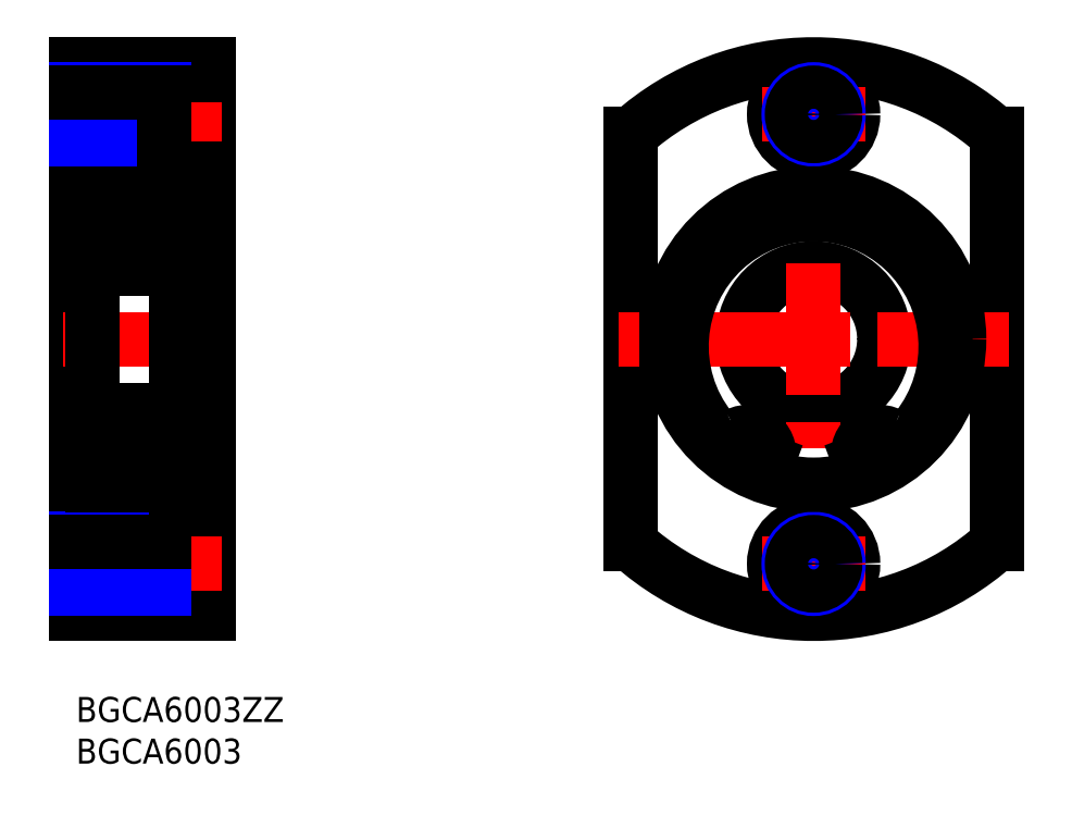
<metadata>
{"format":"dxf","ext":"dxf","renderer":"ezdxf+matplotlib","layout":"modelspace","background":"white","min_lineweight":24,"dpi":150}
</metadata>
<code>
0
SECTION
2
ENTITIES
0
INSERT
8
MSM_CONTINUOUS
2
*U4
10
0
20
0
30
0
0
INSERT
8
MSM_CONTINUOUS
2
*U5
10
0
20
0
30
0
0
LINE
8
MSM_CONTINUOUS
10
16
20
76
30
0
11
16
21
10
31
0
0
LINE
8
MSM_CONTINUOUS
10
0
20
76
30
0
11
0
21
10
31
0
0
LINE
8
MSM_CONTINUOUS
10
0
20
10
30
0
11
16
21
10
31
0
0
LINE
8
MSM_CONTINUOUS
10
16
20
11.25
30
0
11
10.6
21
11.25
31
0
0
LINE
8
MSM_CONTINUOUS
10
16
20
20.75
30
0
11
10.6
21
20.75
31
0
0
LINE
8
MSM_CENTER
10
17.5
20
16
30
0
11
-1.5
21
16
31
0
0
LINE
8
MSM_CONTINUOUS
10
10.6
20
11.25
30
0
11
10.6
21
20.75
31
0
0
LINE
8
MSM_CONTINUOUS
10
10.6
20
13.4
30
0
11
0
21
13.4
31
0
0
LINE
8
MSM_NARROW
10
10.6
20
13
30
0
11
0
21
13
31
0
0
LINE
8
MSM_NARROW
10
10.6
20
19
30
0
11
0
21
19
31
0
0
LINE
8
MSM_CONTINUOUS
10
10.6
20
18.6
30
0
11
0
21
18.6
31
0
0
LINE
8
MSM_CONTINUOUS
10
16
20
25.5
30
0
11
13.75
21
25.5
31
0
0
LINE
8
MSM_CENTER
10
-1.5
20
43
30
0
11
17.5
21
43
31
0
0
LINE
8
MSM_CONTINUOUS
10
2
20
27.5
30
0
11
1.705e-13
21
27.5
31
0
0
LINE
8
MSM_CONTINUOUS
10
16
20
65.25
30
0
11
10.6
21
65.25
31
0
0
LINE
8
MSM_CENTER
10
17.5
20
70
30
0
11
-1.5
21
70
31
0
0
LINE
8
MSM_CONTINUOUS
10
2
20
58.5
30
0
11
1.705e-13
21
58.5
31
0
0
LINE
8
MSM_CONTINUOUS
10
10.6
20
67.4
30
0
11
0
21
67.4
31
0
0
LINE
8
MSM_NARROW
10
10.6
20
67
30
0
11
0
21
67
31
0
0
LINE
8
MSM_CONTINUOUS
10
10.6
20
65.25
30
0
11
10.6
21
74.75
31
0
0
LINE
8
MSM_CONTINUOUS
10
16
20
60.5
30
0
11
13.75
21
60.5
31
0
0
LINE
8
MSM_CONTINUOUS
10
0
20
76
30
0
11
16
21
76
31
0
0
LINE
8
MSM_CONTINUOUS
10
16
20
74.75
30
0
11
10.6
21
74.75
31
0
0
LINE
8
MSM_NARROW
10
10.6
20
73
30
0
11
0
21
73
31
0
0
LINE
8
MSM_CONTINUOUS
10
10.6
20
72.6
30
0
11
0
21
72.6
31
0
0
CIRCLE
8
MSM_CONTINUOUS
10
88.67
20
43
30
0
40
8.5
0
LINE
8
MSM_CONTINUOUS
10
110.7
20
67.6
30
0
11
110.7
21
18.4
31
0
0
LINE
8
MSM_CONTINUOUS
10
66.67
20
67.6
30
0
11
66.67
21
18.4
31
0
0
LINE
8
MSM_CENTER
10
88.67
20
77.5
30
0
11
88.67
21
8.5
31
0
0
ARC
8
MSM_CONTINUOUS
10
88.67
20
43
30
0
40
33
50
228.2
51
311.8
0
CIRCLE
8
MSM_CONTINUOUS
10
88.67
20
16
30
0
40
4.75
0
LINE
8
MSM_CENTER
10
112.2
20
43
30
0
11
65.17
21
43
31
0
0
LINE
8
MSM_CENTER
10
94.92
20
16
30
0
11
82.42
21
16
31
0
0
CIRCLE
8
MSM_NARROW
10
88.67
20
16
30
0
40
3
0
CIRCLE
8
MSM_CONTINUOUS
10
88.67
20
16
30
0
40
2.6
0
ARC
8
MSM_CONTINUOUS
10
88.67
20
43
30
0
40
33
50
48.19
51
131.8
0
CIRCLE
8
MSM_CONTINUOUS
10
88.67
20
70
30
0
40
4.75
0
LINE
8
MSM_CENTER
10
94.92
20
70
30
0
11
82.42
21
70
31
0
0
CIRCLE
8
MSM_NARROW
10
88.67
20
70
30
0
40
3
0
CIRCLE
8
MSM_CONTINUOUS
10
88.67
20
70
30
0
40
2.6
0
CIRCLE
8
MSM_CONTINUOUS
10
7
20
30
30
0
40
2.778
0
LINE
8
MSM_CONTINUOUS
10
2.433
20
29.12
30
0
11
2.433
21
31.9
31
0
0
LINE
8
MSM_CONTINUOUS
10
2.633
20
29.2
30
0
11
2.633
21
31.9
31
0
0
LINE
8
MSM_CONTINUOUS
10
11.37
20
29.2
30
0
11
11.37
21
31.9
31
0
0
LINE
8
MSM_CONTINUOUS
10
11.57
20
29.12
30
0
11
11.57
21
31.9
31
0
0
LINE
8
MSM_CONTINUOUS
10
2
20
60.5
30
0
11
2
21
25.5
31
0
0
LINE
8
MSM_CONTINUOUS
10
2
20
25.5
30
0
11
12
21
25.5
31
0
0
LINE
8
MSM_CONTINUOUS
10
10.5
20
28.3
30
0
11
9.197
21
28.3
31
0
0
LINE
8
MSM_CONTINUOUS
10
3.503
20
28.3
30
0
11
4.803
21
28.3
31
0
0
LINE
8
MSM_CONTINUOUS
10
2.1
20
27.6
30
0
11
2.56
21
27.6
31
0
0
LINE
8
MSM_CONTINUOUS
10
3.183
20
28.37
30
0
11
2.433
21
29.12
31
0
0
ARC
8
MSM_CONTINUOUS
10
2.1
20
27.5
30
0
40
0.1
50
90
51
180
0
ARC
8
MSM_CONTINUOUS
10
3.503
20
28.2
30
0
40
0.1
50
90
51
175
0
LINE
8
MSM_CONTINUOUS
10
3.338
20
27.47
30
0
11
3.403
21
28.21
31
0
0
ARC
8
MSM_CONTINUOUS
10
3.04
20
27.49
30
0
40
0.1
50
220
51
357.2
0
LINE
8
MSM_CONTINUOUS
10
3.14
20
27.49
30
0
11
3.183
21
28.37
31
0
0
LINE
8
MSM_CONTINUOUS
10
2.713
20
27.73
30
0
11
2.963
21
27.43
31
0
0
ARC
8
MSM_CONTINUOUS
10
2.713
20
27.73
30
0
40
0.2
50
129.9
51
220
0
LINE
8
MSM_CONTINUOUS
10
2.738
20
28.01
30
0
11
2.585
21
27.88
31
0
0
LINE
8
MSM_CONTINUOUS
10
2.56
20
27.6
30
0
11
2.81
21
27.3
31
0
0
ARC
8
MSM_CONTINUOUS
10
3.039
20
27.5
30
0
40
0.3
50
220
51
355
0
LINE
8
MSM_CONTINUOUS
10
3.383
20
28.45
30
0
11
2.633
21
29.2
31
0
0
LINE
8
MSM_CONTINUOUS
10
3.383
20
27.98
30
0
11
3.383
21
28.45
31
0
0
LINE
8
MSM_CONTINUOUS
10
2.866
20
27.86
30
0
11
2.713
21
27.73
31
0
0
LINE
8
MSM_CONTINUOUS
10
2.738
20
28.01
30
0
11
2.866
21
27.86
31
0
0
LINE
8
MSM_CONTINUOUS
10
4.8
20
25.5
30
0
11
4.8
21
25.5
31
0
0
LINE
8
MSM_CONTINUOUS
10
11.9
20
27.6
30
0
11
11.44
21
27.6
31
0
0
LINE
8
MSM_CONTINUOUS
10
10.62
20
28.45
30
0
11
11.37
21
29.2
31
0
0
ARC
8
MSM_CONTINUOUS
10
10.96
20
27.5
30
0
40
0.3
50
185
51
320
0
LINE
8
MSM_CONTINUOUS
10
10.62
20
27.98
30
0
11
10.62
21
28.45
31
0
0
LINE
8
MSM_CONTINUOUS
10
10.66
20
27.47
30
0
11
10.6
21
28.21
31
0
0
ARC
8
MSM_CONTINUOUS
10
10.5
20
28.2
30
0
40
0.1
50
4.997
51
90
0
LINE
8
MSM_CONTINUOUS
10
11.26
20
28.01
30
0
11
11.13
21
27.86
31
0
0
LINE
8
MSM_CONTINUOUS
10
11.13
20
27.86
30
0
11
11.29
21
27.73
31
0
0
LINE
8
MSM_CONTINUOUS
10
10.82
20
28.37
30
0
11
11.57
21
29.12
31
0
0
LINE
8
MSM_CONTINUOUS
10
11.44
20
27.6
30
0
11
11.19
21
27.3
31
0
0
LINE
8
MSM_CONTINUOUS
10
11.26
20
28.01
30
0
11
11.42
21
27.88
31
0
0
ARC
8
MSM_CONTINUOUS
10
11.29
20
27.73
30
0
40
0.2
50
320
51
50.08
0
LINE
8
MSM_CONTINUOUS
10
11.29
20
27.73
30
0
11
11.04
21
27.43
31
0
0
LINE
8
MSM_CONTINUOUS
10
10.86
20
27.49
30
0
11
10.82
21
28.37
31
0
0
ARC
8
MSM_CONTINUOUS
10
10.96
20
27.49
30
0
40
0.1
50
182.8
51
320
0
ARC
8
MSM_CONTINUOUS
10
11.9
20
27.5
30
0
40
0.1
50
0
51
90
0
LINE
8
MSM_CONTINUOUS
10
2.3
20
34.5
30
0
11
11.7
21
34.5
31
0
0
LINE
8
MSM_CONTINUOUS
10
10.36
20
31.7
30
0
11
9.197
21
31.7
31
0
0
LINE
8
MSM_CONTINUOUS
10
2.3
20
51.5
30
0
11
11.7
21
51.5
31
0
0
ARC
8
MSM_CONTINUOUS
10
3.638
20
31.9
30
0
40
0.2
50
200
51
270
0
ARC
8
MSM_CONTINUOUS
10
2.994
20
32.5
30
0
40
0.2
50
20.01
51
90
0
ARC
8
MSM_CONTINUOUS
10
2.929
20
32.5
30
0
40
0.2
50
90
51
140
0
LINE
8
MSM_CONTINUOUS
10
2.2
20
32.3
30
0
11
2.5
21
32.3
31
0
0
ARC
8
MSM_CONTINUOUS
10
2.633
20
31.9
30
0
40
0.2
50
90
51
180
0
ARC
8
MSM_CONTINUOUS
10
2.2
20
32.5
30
0
40
0.2
50
180
51
270
0
LINE
8
MSM_CONTINUOUS
10
3.182
20
32.57
30
0
11
3.45
21
31.83
31
0
0
LINE
8
MSM_CONTINUOUS
10
2.5
20
32.3
30
0
11
2.776
21
32.63
31
0
0
LINE
8
MSM_CONTINUOUS
10
2.633
20
32.1
30
0
11
3.083
21
32.1
31
0
0
LINE
8
MSM_CONTINUOUS
10
3.083
20
32.1
30
0
11
3.083
21
31.9
31
0
0
LINE
8
MSM_CONTINUOUS
10
3.083
20
31.9
30
0
11
2.633
21
31.9
31
0
0
LINE
8
MSM_CONTINUOUS
10
2.929
20
32.7
30
0
11
2.994
21
32.7
31
0
0
LINE
8
MSM_CONTINUOUS
10
3.638
20
31.7
30
0
11
4.803
21
31.7
31
0
0
LINE
8
MSM_CONTINUOUS
10
11.8
20
32.3
30
0
11
11.5
21
32.3
31
0
0
ARC
8
MSM_CONTINUOUS
10
11.07
20
32.5
30
0
40
0.2
50
39.99
51
90
0
ARC
8
MSM_CONTINUOUS
10
11.01
20
32.5
30
0
40
0.2
50
90
51
160
0
LINE
8
MSM_CONTINUOUS
10
10.82
20
32.57
30
0
11
10.55
21
31.83
31
0
0
ARC
8
MSM_CONTINUOUS
10
10.36
20
31.9
30
0
40
0.2
50
270
51
340
0
LINE
8
MSM_CONTINUOUS
10
10.92
20
31.9
30
0
11
11.37
21
31.9
31
0
0
LINE
8
MSM_CONTINUOUS
10
10.92
20
32.1
30
0
11
10.92
21
31.9
31
0
0
LINE
8
MSM_CONTINUOUS
10
11.37
20
32.1
30
0
11
10.92
21
32.1
31
0
0
ARC
8
MSM_CONTINUOUS
10
11.37
20
31.9
30
0
40
0.2
50
0
51
90
0
LINE
8
MSM_CONTINUOUS
10
11.5
20
32.3
30
0
11
11.22
21
32.63
31
0
0
LINE
8
MSM_CONTINUOUS
10
11.07
20
32.7
30
0
11
11.01
21
32.7
31
0
0
ARC
8
MSM_CONTINUOUS
10
11.8
20
32.5
30
0
40
0.2
50
270
51
0
0
CIRCLE
8
MSM_CONTINUOUS
10
7
20
56
30
0
40
2.778
0
LINE
8
MSM_CONTINUOUS
10
2
20
60.5
30
0
11
12
21
60.5
31
0
0
LINE
8
MSM_CONTINUOUS
10
10.36
20
54.3
30
0
11
9.197
21
54.3
31
0
0
LINE
8
MSM_CONTINUOUS
10
10.5
20
57.7
30
0
11
9.197
21
57.7
31
0
0
ARC
8
MSM_CONTINUOUS
10
3.039
20
58.5
30
0
40
0.3
50
4.997
51
140
0
ARC
8
MSM_CONTINUOUS
10
3.638
20
54.1
30
0
40
0.2
50
90
51
160
0
LINE
8
MSM_CONTINUOUS
10
3.503
20
57.7
30
0
11
4.803
21
57.7
31
0
0
LINE
8
MSM_CONTINUOUS
10
2.633
20
56.8
30
0
11
2.633
21
54.1
31
0
0
LINE
8
MSM_CONTINUOUS
10
2.433
20
56.88
30
0
11
2.433
21
54.1
31
0
0
ARC
8
MSM_CONTINUOUS
10
2.633
20
54.1
30
0
40
0.2
50
180
51
270
0
LINE
8
MSM_CONTINUOUS
10
2.2
20
53.7
30
0
11
2.5
21
53.7
31
0
0
ARC
8
MSM_CONTINUOUS
10
2.2
20
53.5
30
0
40
0.2
50
90
51
180
0
LINE
8
MSM_CONTINUOUS
10
3.083
20
54.1
30
0
11
2.633
21
54.1
31
0
0
LINE
8
MSM_CONTINUOUS
10
3.083
20
53.9
30
0
11
3.083
21
54.1
31
0
0
LINE
8
MSM_CONTINUOUS
10
2.633
20
53.9
30
0
11
3.083
21
53.9
31
0
0
LINE
8
MSM_CONTINUOUS
10
2.5
20
53.7
30
0
11
2.776
21
53.37
31
0
0
ARC
8
MSM_CONTINUOUS
10
2.929
20
53.5
30
0
40
0.2
50
220
51
270
0
LINE
8
MSM_CONTINUOUS
10
2.929
20
53.3
30
0
11
2.994
21
53.3
31
0
0
ARC
8
MSM_CONTINUOUS
10
2.994
20
53.5
30
0
40
0.2
50
270
51
340
0
LINE
8
MSM_CONTINUOUS
10
3.182
20
53.43
30
0
11
3.45
21
54.17
31
0
0
LINE
8
MSM_CONTINUOUS
10
3.183
20
57.63
30
0
11
2.433
21
56.88
31
0
0
LINE
8
MSM_CONTINUOUS
10
2.1
20
58.4
30
0
11
2.56
21
58.4
31
0
0
ARC
8
MSM_CONTINUOUS
10
2.1
20
58.5
30
0
40
0.1
50
180
51
270
0
LINE
8
MSM_CONTINUOUS
10
2.738
20
57.99
30
0
11
2.866
21
58.14
31
0
0
LINE
8
MSM_CONTINUOUS
10
2.866
20
58.14
30
0
11
2.713
21
58.27
31
0
0
LINE
8
MSM_CONTINUOUS
10
3.383
20
58.02
30
0
11
3.383
21
57.55
31
0
0
LINE
8
MSM_CONTINUOUS
10
3.383
20
57.55
30
0
11
2.633
21
56.8
31
0
0
LINE
8
MSM_CONTINUOUS
10
2.56
20
58.4
30
0
11
2.81
21
58.7
31
0
0
LINE
8
MSM_CONTINUOUS
10
2.738
20
57.99
30
0
11
2.585
21
58.12
31
0
0
ARC
8
MSM_CONTINUOUS
10
2.713
20
58.27
30
0
40
0.2
50
140
51
230.1
0
LINE
8
MSM_CONTINUOUS
10
2.713
20
58.27
30
0
11
2.963
21
58.57
31
0
0
LINE
8
MSM_CONTINUOUS
10
3.14
20
58.51
30
0
11
3.183
21
57.63
31
0
0
ARC
8
MSM_CONTINUOUS
10
3.04
20
58.51
30
0
40
0.1
50
2.82
51
140
0
LINE
8
MSM_CONTINUOUS
10
3.338
20
58.53
30
0
11
3.403
21
57.79
31
0
0
ARC
8
MSM_CONTINUOUS
10
3.503
20
57.8
30
0
40
0.1
50
185
51
270
0
LINE
8
MSM_CONTINUOUS
10
3.638
20
54.3
30
0
11
4.803
21
54.3
31
0
0
ARC
8
MSM_CONTINUOUS
10
10.96
20
58.5
30
0
40
0.3
50
40
51
175
0
LINE
8
MSM_CONTINUOUS
10
11.8
20
53.7
30
0
11
11.5
21
53.7
31
0
0
LINE
8
MSM_CONTINUOUS
10
11.9
20
58.4
30
0
11
11.44
21
58.4
31
0
0
LINE
8
MSM_CONTINUOUS
10
11.57
20
56.88
30
0
11
11.57
21
54.1
31
0
0
LINE
8
MSM_CONTINUOUS
10
11.37
20
56.8
30
0
11
11.37
21
54.1
31
0
0
LINE
8
MSM_CONTINUOUS
10
10.82
20
53.43
30
0
11
10.55
21
54.17
31
0
0
ARC
8
MSM_CONTINUOUS
10
10.36
20
54.1
30
0
40
0.2
50
20.01
51
90
0
ARC
8
MSM_CONTINUOUS
10
11.01
20
53.5
30
0
40
0.2
50
200
51
270
0
LINE
8
MSM_CONTINUOUS
10
11.07
20
53.3
30
0
11
11.01
21
53.3
31
0
0
ARC
8
MSM_CONTINUOUS
10
11.07
20
53.5
30
0
40
0.2
50
270
51
320
0
LINE
8
MSM_CONTINUOUS
10
11.5
20
53.7
30
0
11
11.22
21
53.37
31
0
0
ARC
8
MSM_CONTINUOUS
10
11.37
20
54.1
30
0
40
0.2
50
270
51
0
0
LINE
8
MSM_CONTINUOUS
10
11.37
20
53.9
30
0
11
10.92
21
53.9
31
0
0
LINE
8
MSM_CONTINUOUS
10
10.92
20
53.9
30
0
11
10.92
21
54.1
31
0
0
LINE
8
MSM_CONTINUOUS
10
10.92
20
54.1
30
0
11
11.37
21
54.1
31
0
0
LINE
8
MSM_CONTINUOUS
10
10.62
20
57.55
30
0
11
11.37
21
56.8
31
0
0
ARC
8
MSM_CONTINUOUS
10
10.5
20
57.8
30
0
40
0.1
50
270
51
355
0
LINE
8
MSM_CONTINUOUS
10
10.66
20
58.53
30
0
11
10.6
21
57.79
31
0
0
LINE
8
MSM_CONTINUOUS
10
10.62
20
58.02
30
0
11
10.62
21
57.55
31
0
0
ARC
8
MSM_CONTINUOUS
10
10.96
20
58.51
30
0
40
0.1
50
40
51
177.2
0
LINE
8
MSM_CONTINUOUS
10
10.86
20
58.51
30
0
11
10.82
21
57.63
31
0
0
LINE
8
MSM_CONTINUOUS
10
11.29
20
58.27
30
0
11
11.04
21
58.57
31
0
0
ARC
8
MSM_CONTINUOUS
10
11.29
20
58.27
30
0
40
0.2
50
309.9
51
40
0
LINE
8
MSM_CONTINUOUS
10
11.26
20
57.99
30
0
11
11.42
21
58.12
31
0
0
LINE
8
MSM_CONTINUOUS
10
11.44
20
58.4
30
0
11
11.19
21
58.7
31
0
0
LINE
8
MSM_CONTINUOUS
10
10.82
20
57.63
30
0
11
11.57
21
56.88
31
0
0
LINE
8
MSM_CONTINUOUS
10
11.13
20
58.14
30
0
11
11.29
21
58.27
31
0
0
LINE
8
MSM_CONTINUOUS
10
11.26
20
57.99
30
0
11
11.13
21
58.14
31
0
0
ARC
8
MSM_CONTINUOUS
10
11.8
20
53.5
30
0
40
0.2
50
0
51
90
0
ARC
8
MSM_CONTINUOUS
10
11.9
20
58.5
30
0
40
0.1
50
270
51
0
0
ARC
8
MSM_CONTINUOUS
10
2.3
20
60.2
30
0
40
0.3
50
90
51
180
0
ARC
8
MSM_CONTINUOUS
10
11.7
20
60.2
30
0
40
0.3
50
0
51
90
0
ARC
8
MSM_CONTINUOUS
10
2.3
20
51.8
30
0
40
0.3
50
180
51
270
0
ARC
8
MSM_CONTINUOUS
10
11.7
20
51.8
30
0
40
0.3
50
270
51
0
0
ARC
8
MSM_CONTINUOUS
10
2.3
20
25.8
30
0
40
0.3
50
180
51
270
0
ARC
8
MSM_CONTINUOUS
10
11.7
20
25.8
30
0
40
0.3
50
270
51
0
0
ARC
8
MSM_CONTINUOUS
10
11.7
20
34.2
30
0
40
0.3
50
0
51
90
0
ARC
8
MSM_CONTINUOUS
10
2.3
20
34.2
30
0
40
0.3
50
90
51
180
0
LINE
8
MSM_CONTINUOUS
10
12
20
31.83
30
0
11
13.6
21
31.83
31
0
0
LINE
8
MSM_CONTINUOUS
10
12
20
26.59
30
0
11
13.6
21
26.59
31
0
0
LINE
8
MSM_CONTINUOUS
10
12
20
58
30
0
11
13.6
21
58
31
0
0
LINE
8
MSM_CONTINUOUS
10
12
20
61.5
30
0
11
13.75
21
61.5
31
0
0
LINE
8
MSM_CONTINUOUS
10
13.6
20
61.5
30
-0.5
11
13.6
21
26.59
31
-0.5
0
LINE
8
MSM_CONTINUOUS
10
12
20
24.5
30
0
11
13.75
21
24.5
31
0
0
LINE
8
MSM_CONTINUOUS
10
12
20
61.5
30
0
11
12
21
24.5
31
0
0
LINE
8
MSM_CONTINUOUS
10
13.75
20
61.5
30
0
11
13.75
21
24.5
31
0
0
ARC
8
MSM_CONTINUOUS
10
80.78
20
29.09
30
0
40
2.5
50
297.1
51
339.4
0
LINE
8
MSM_CONTINUOUS
10
83.16
20
28.32
30
0
11
83.12
21
28.21
31
0
0
ARC
8
MSM_CONTINUOUS
10
80.72
20
29.23
30
0
40
2.6
50
339.4
51
117.7
0
ARC
8
MSM_CONTINUOUS
10
78.31
20
33.83
30
0
40
2.6
50
218.6
51
297.7
0
ARC
8
MSM_CONTINUOUS
10
88.67
20
42.12
30
0
40
15.88
50
321.4
51
218.6
0
ARC
8
MSM_CONTINUOUS
10
99.04
20
33.83
30
0
40
2.6
50
242.3
51
321.4
0
ARC
8
MSM_CONTINUOUS
10
96.62
20
29.23
30
0
40
2.6
50
62.3
51
200.6
0
LINE
8
MSM_CONTINUOUS
10
94.23
20
28.21
30
0
11
94.19
21
28.32
31
0
0
ARC
8
MSM_CONTINUOUS
10
96.57
20
29.09
30
0
40
2.5
50
200.6
51
242.9
0
CIRCLE
8
MSM_CONTINUOUS
10
80.72
20
29.23
30
0
40
1.25
0
CIRCLE
8
MSM_CONTINUOUS
10
96.62
20
29.23
30
0
40
1.25
0
CIRCLE
8
MSM_CONTINUOUS
10
88.67
20
43
30
0
40
17.5
0
ENDSEC
0
EOF

</code>
